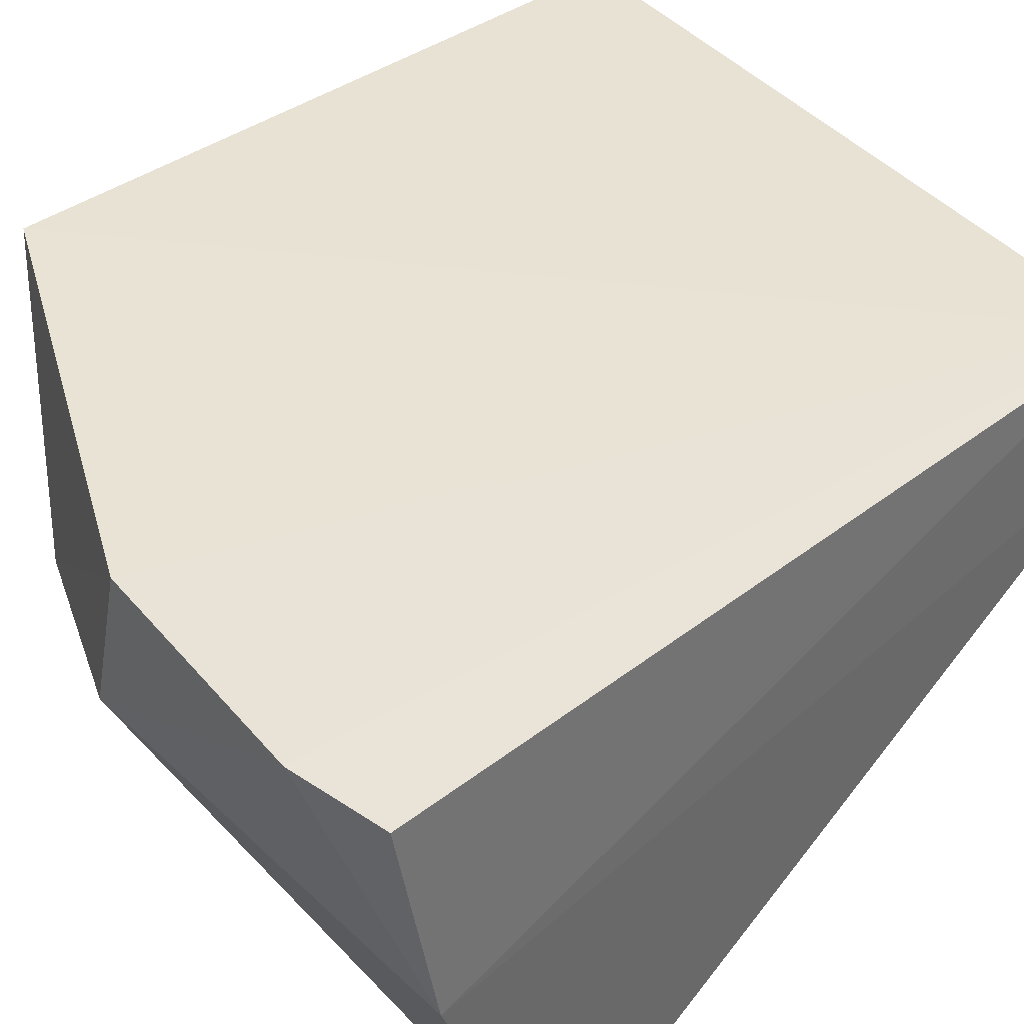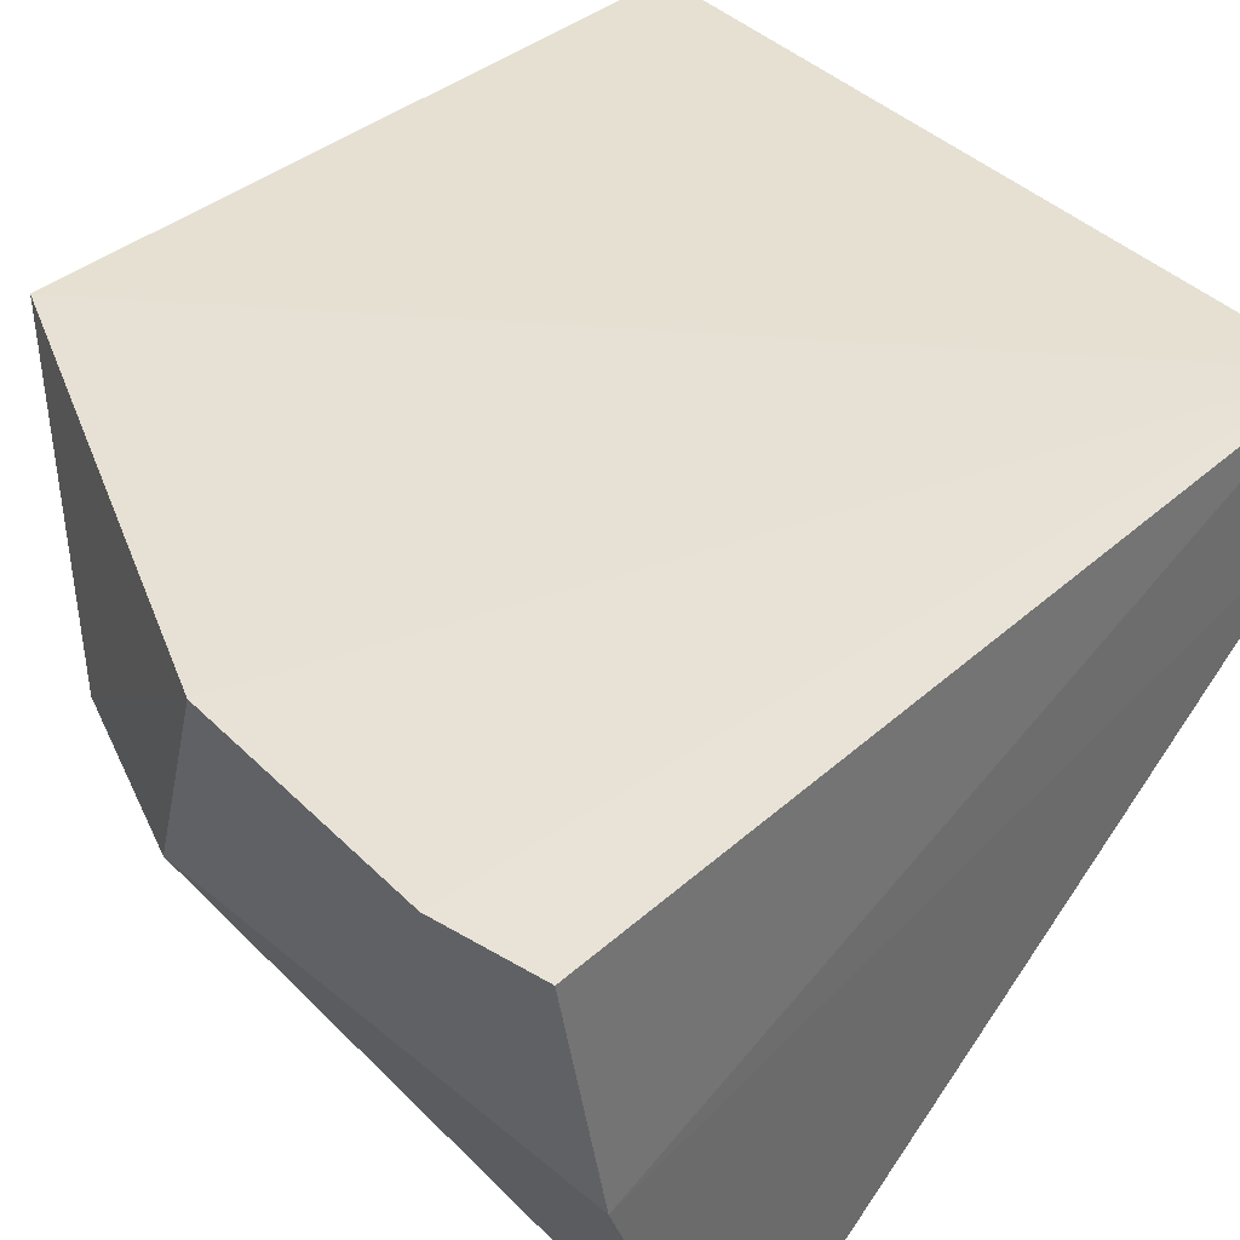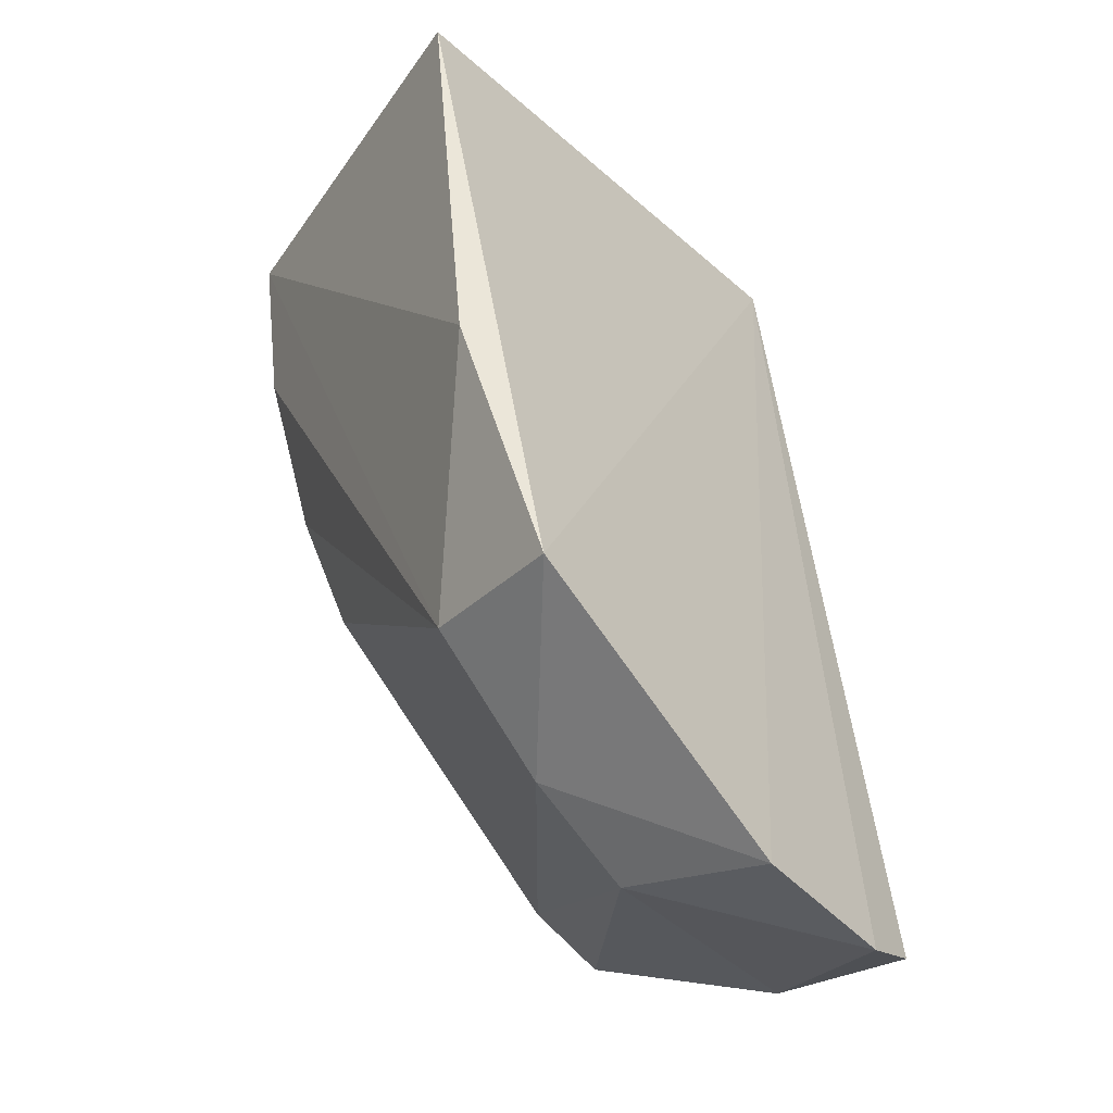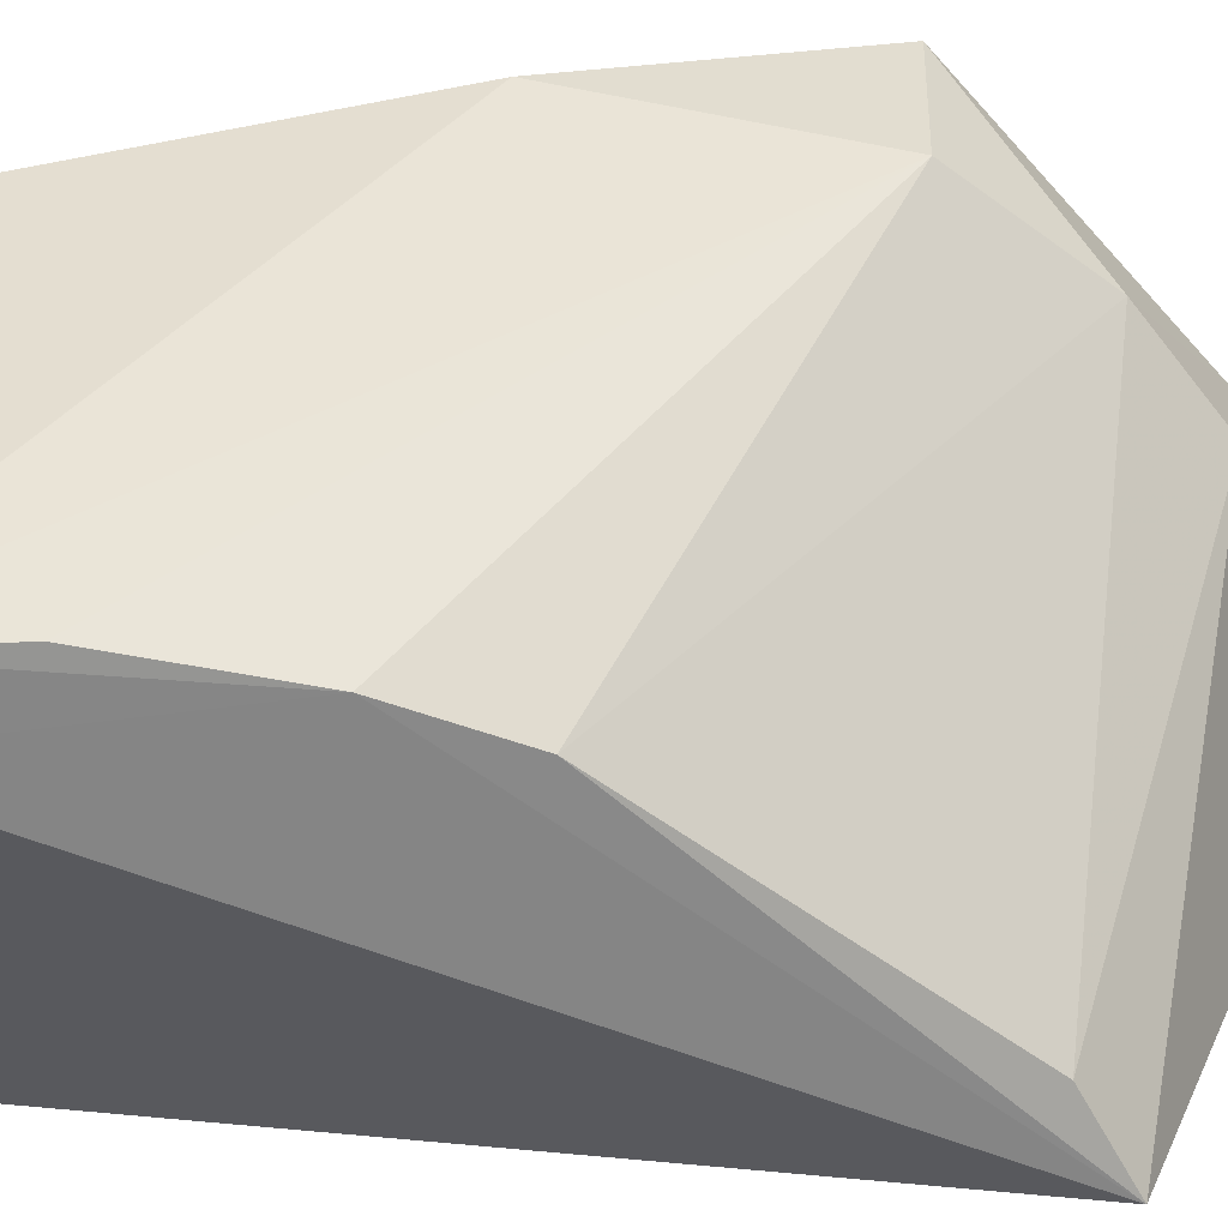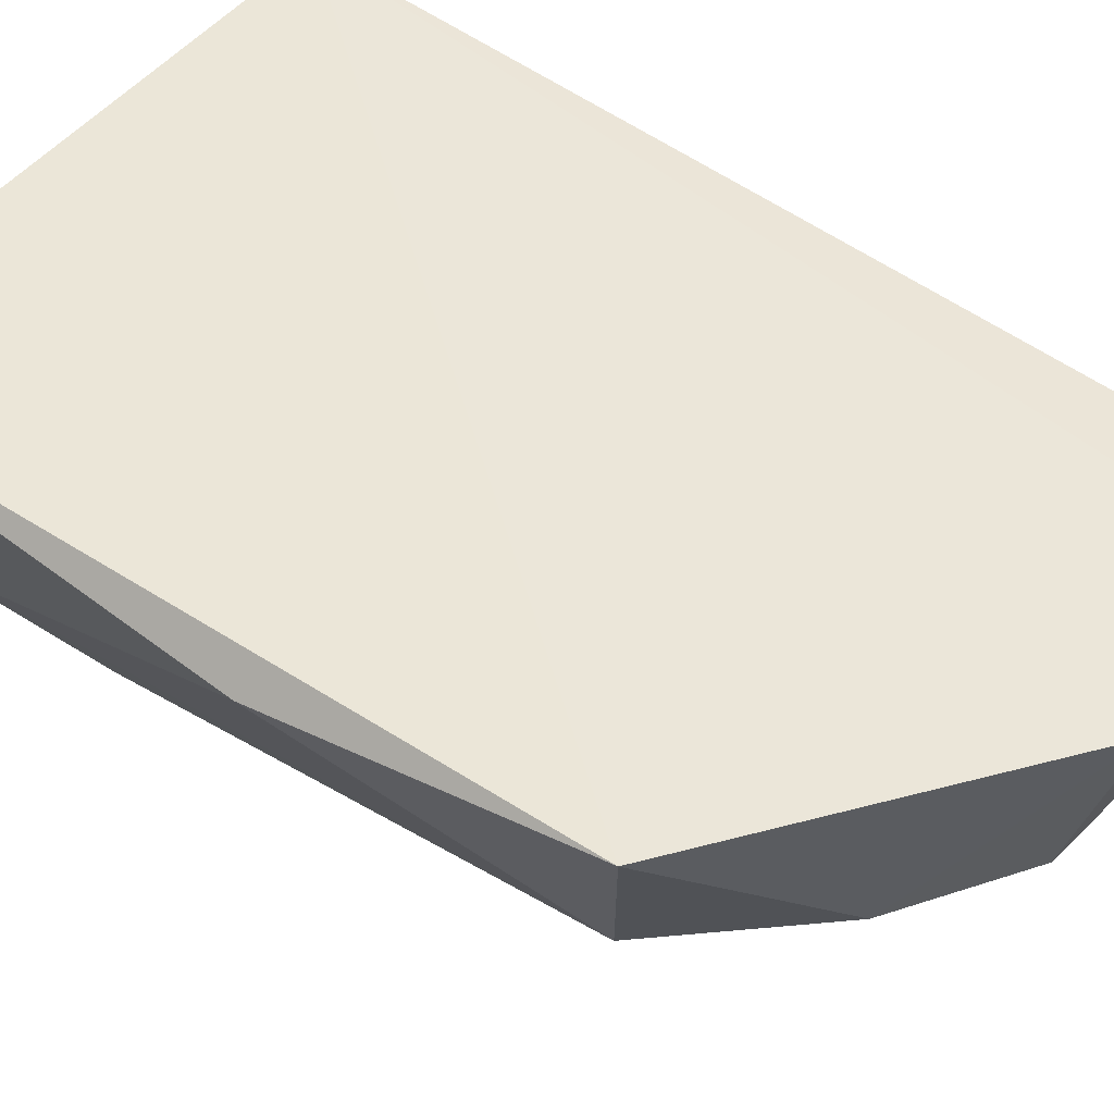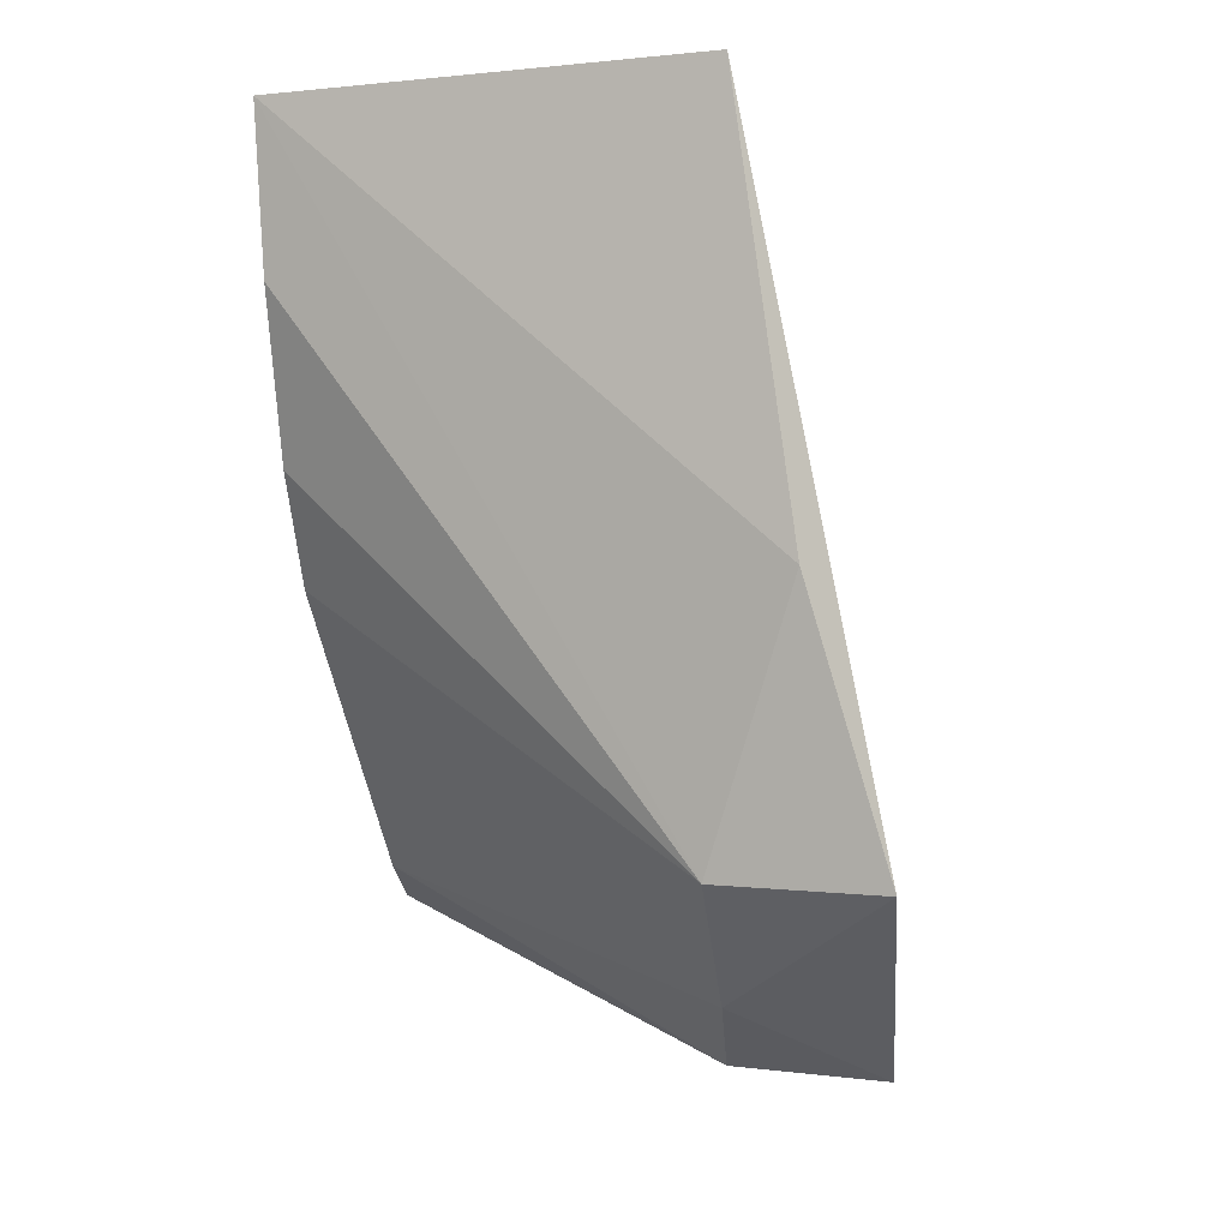
<metadata>
{"format":"obj","ext":"obj","renderer":"f3d","projection":"perspective","resolution":1024,"background":"white","views":[{"elev":41.3,"azim":39.8,"up":"+Z"},{"elev":39.6,"azim":35.2,"up":"+Z"},{"elev":-32.9,"azim":-38.4,"up":"+Y"},{"elev":-58.8,"azim":-82.4,"up":"+Z"},{"elev":64.2,"azim":-51.2,"up":"+Z"},{"elev":-2.0,"azim":-77.6,"up":"+Y"}]}
</metadata>
<code>
v -0.1169 -0.2414 -0.125
v -0.09536 -0.1983 -0.2548
v -0.09938 -0.00764 -0.1705
v -0.2405 -0.007716 -0.1403
v -0.2284 -0.1844 -0.1482
v -0.2219 -0.007253 -0.253
v -0.2307 -0.1862 -0.1062
v -0.09927 -0.2366 -0.1319
v -0.1714 -0.2311 -0.1527
v -0.09848 -0.007576 -0.2021
v -0.2414 -0.1169 -0.125
v -0.1887 -0.1187 -0.2518
v -0.1596 -0.2355 -0.1146
v -0.09609 -0.2294 -0.18
v -0.1993 -0.2142 -0.1489
v -0.2041 -0.007942 -0.2539
v -0.2033 -0.09119 -0.252
v -0.1188 -0.1888 -0.2516
v -0.2174 -0.04912 -0.2518
f 6 4 3
f 7 3 4
f 8 3 1
f 10 6 3
f 11 6 5
f 11 4 6
f 11 7 4
f 11 5 7
f 13 1 3
f 13 3 7
f 13 9 1
f 14 8 1
f 14 3 8
f 14 10 3
f 14 2 10
f 14 9 2
f 14 1 9
f 15 7 5
f 15 5 12
f 15 13 7
f 15 9 13
f 16 10 2
f 16 6 10
f 17 2 12
f 17 16 2
f 17 6 16
f 17 12 5
f 18 15 12
f 18 12 2
f 18 2 9
f 18 9 15
f 19 17 5
f 19 5 6
f 19 6 17

</code>
